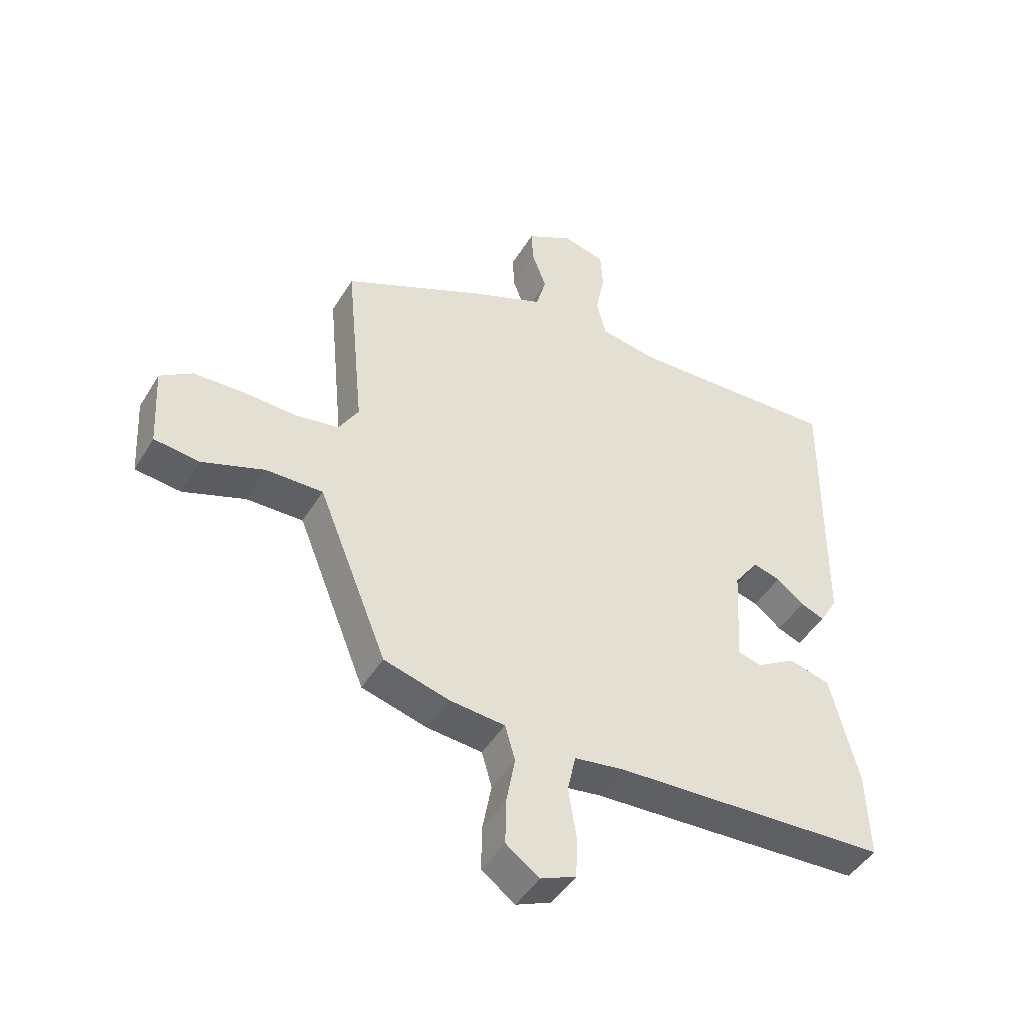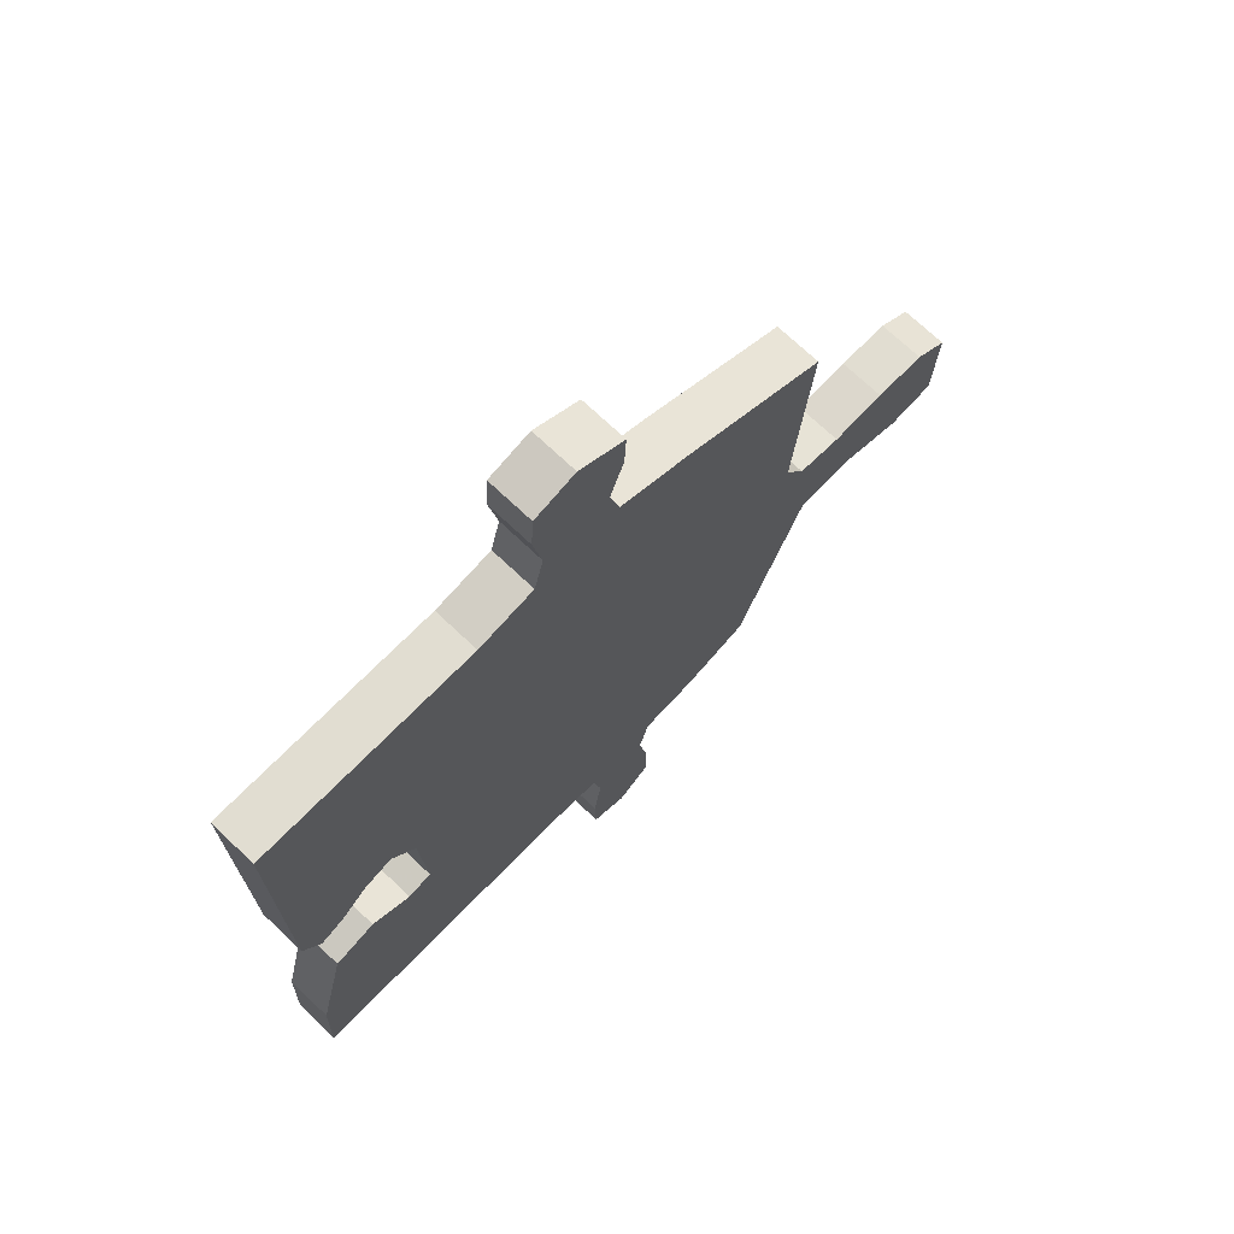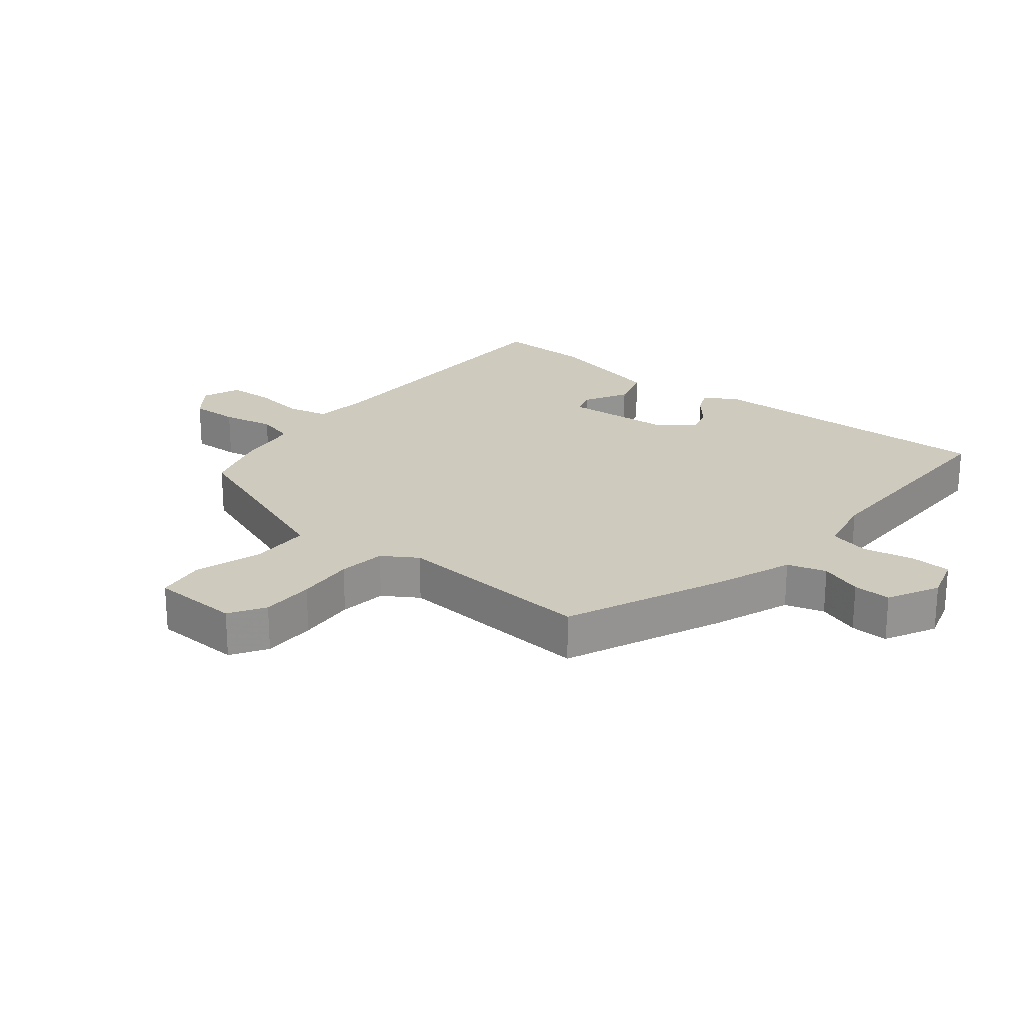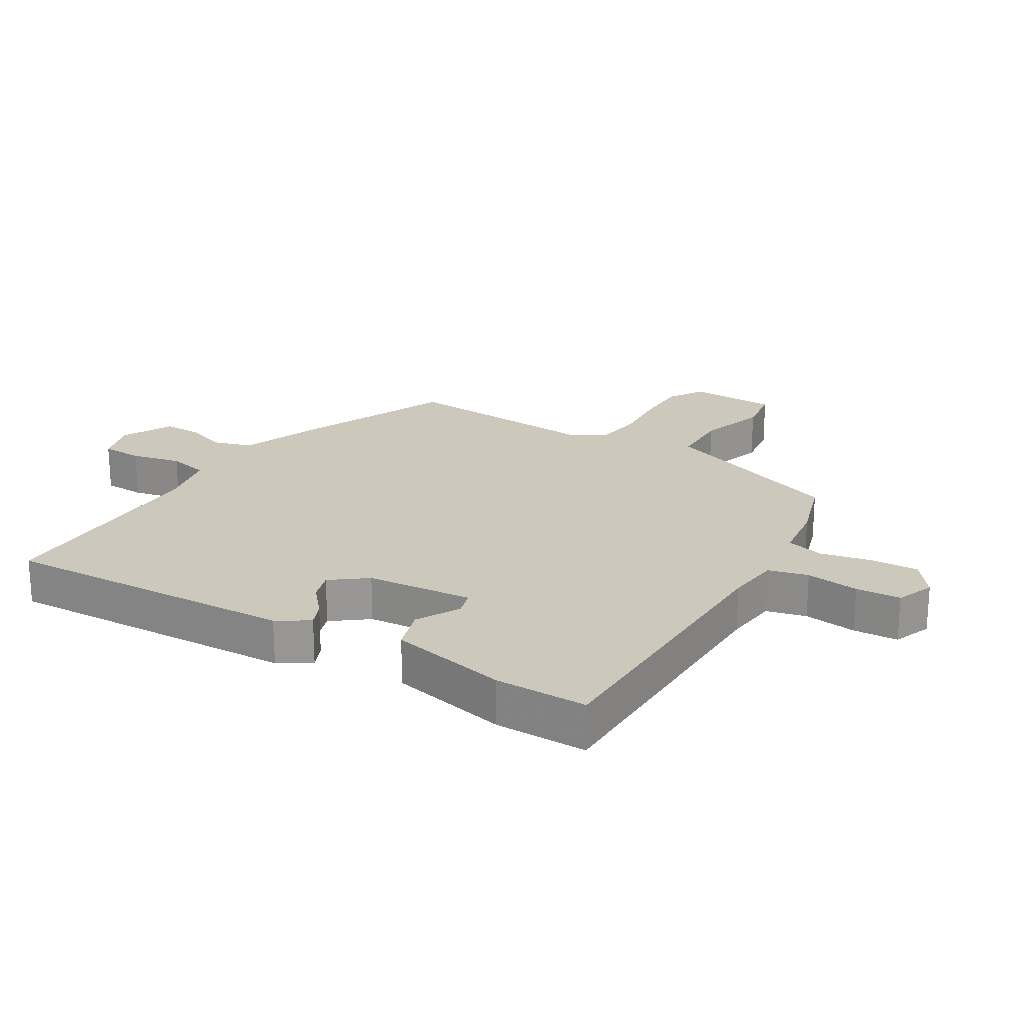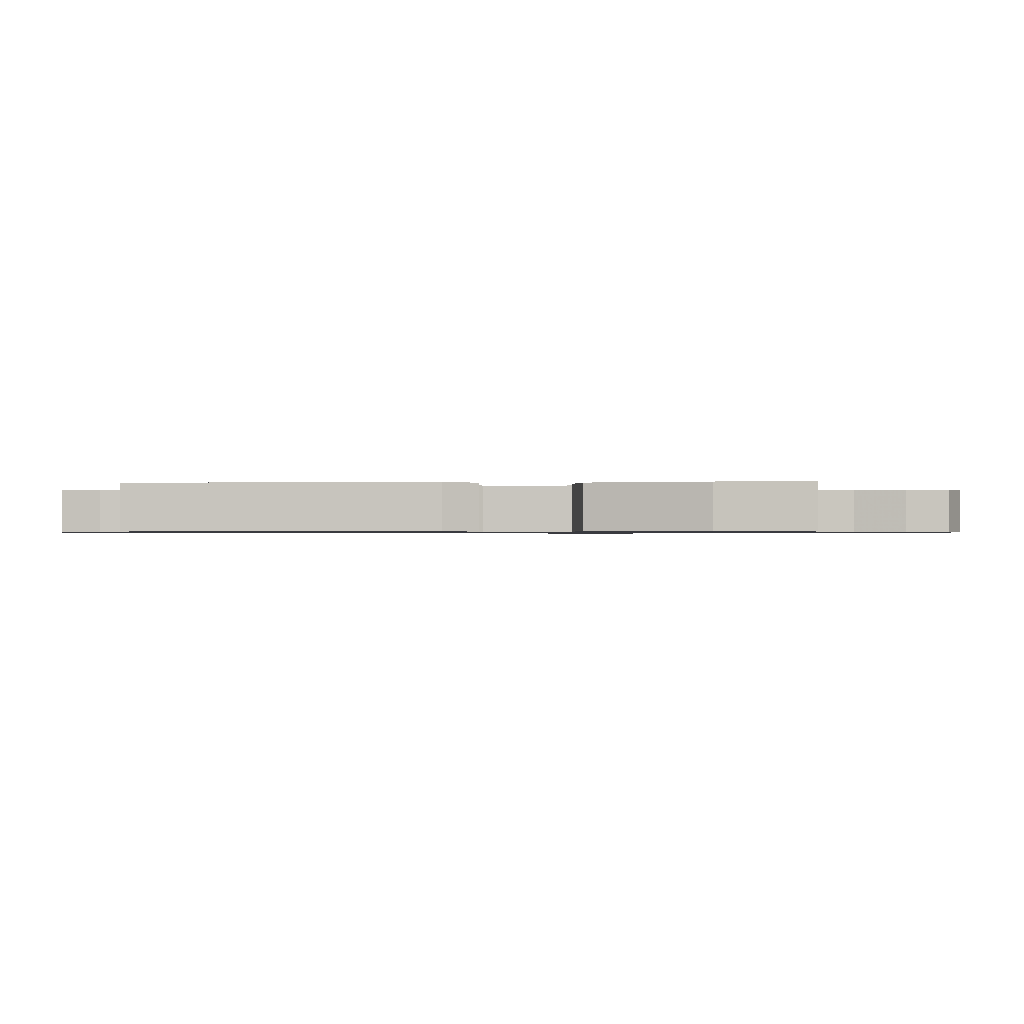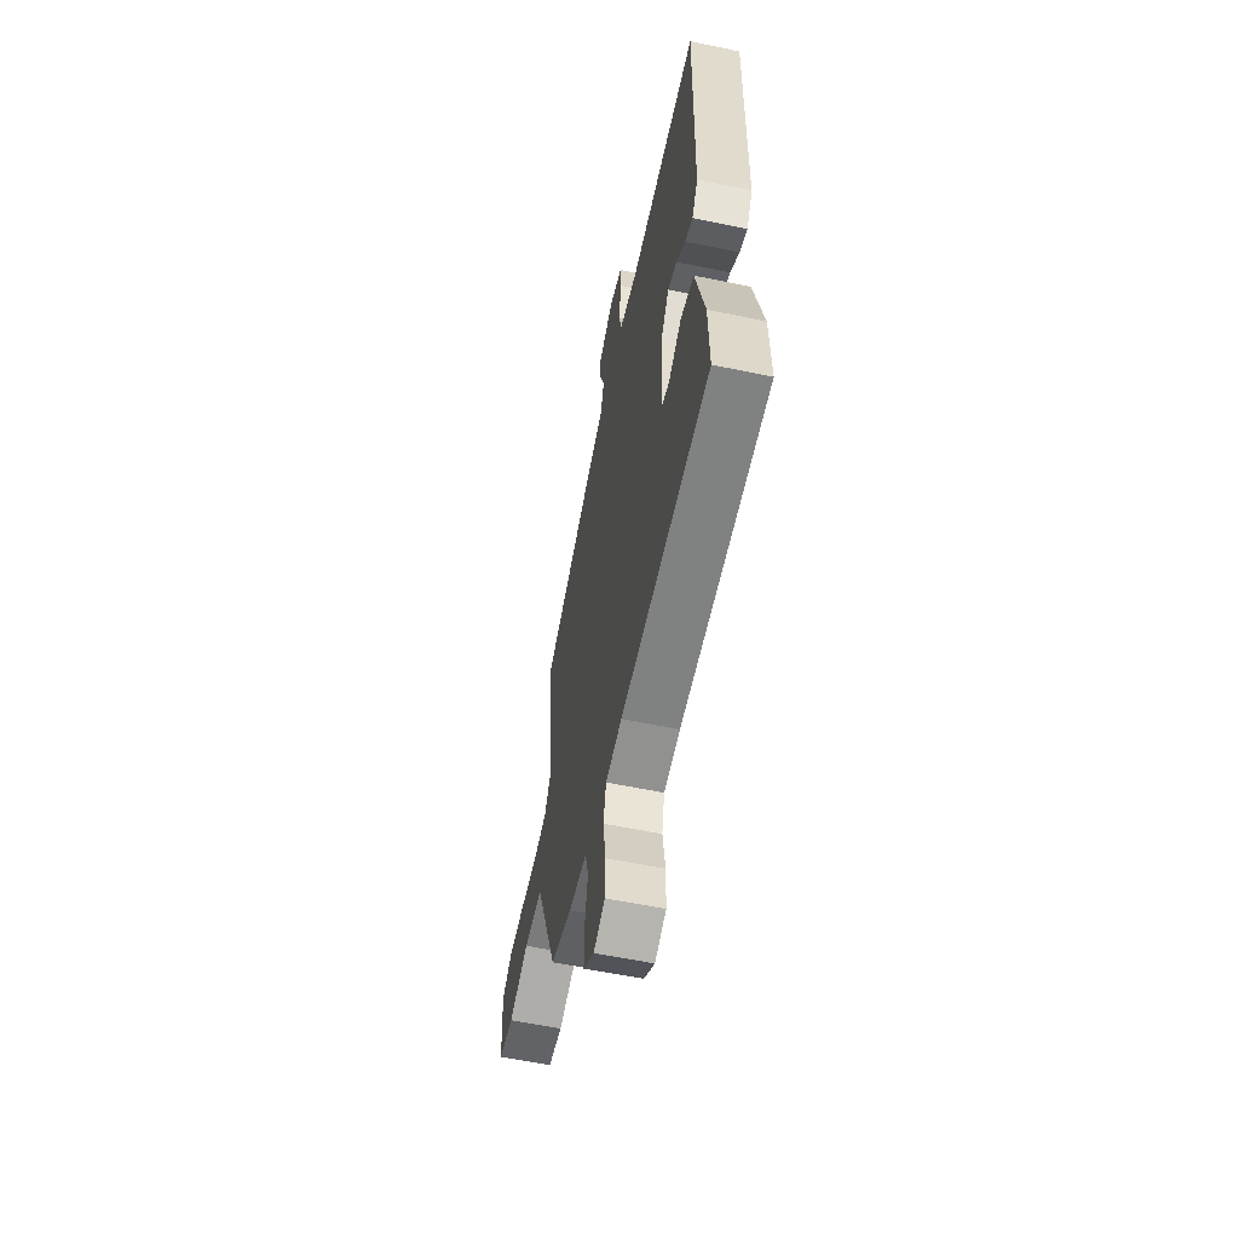
<metadata>
{"format":"obj","ext":"obj","renderer":"f3d","projection":"perspective","resolution":1024,"background":"white","views":[{"elev":-45.7,"azim":-29.5,"up":"+Z"},{"elev":70.6,"azim":133.7,"up":"+Z"},{"elev":23.2,"azim":-52.5,"up":"+Y"},{"elev":22.2,"azim":119.5,"up":"+Y"},{"elev":-0.7,"azim":94.1,"up":"+Y"},{"elev":-57.8,"azim":77.8,"up":"+Z"}]}
</metadata>
<code>
v -0.394 0.07 -0.471
v -0.464 0.07 -0.296
v -0.51 0.07 -0.181
v -0.605 0.07 -0.182
v -0.709 0.07 -0.219
v -0.785 0.07 -0.21
v -0.793 0.07 -0.073
v -0.739 0.07 -0.037
v -0.656 0.07 -0.034
v -0.566 0.07 -0.038
v -0.493 0.07 -0.026
v -0.46 0.07 0.029
v -0.49 0.07 0.341
v -0.248 0.07 0.455
v -0.129 0.07 0.504
v -0.112 0.07 0.565
v -0.136 0.07 0.63
v -0.139 0.07 0.689
v -0.061 0.07 0.732
v 0.009 0.07 0.713
v 0.013 0.07 0.649
v -0.002 0.07 0.57
v 0.014 0.07 0.507
v 0.109 0.07 0.49
v 0.465 0.07 0.503
v 0.459 0.07 0.039
v 0.429 0.07 -0.012
v 0.389 0.07 0.004
v 0.343 0.07 0.041
v 0.297 0.07 0.054
v 0.256 0.07 -0.003
v 0.246 0.07 -0.171
v 0.286 0.07 -0.181
v 0.352 0.07 -0.142
v 0.421 0.07 -0.161
v 0.467 0.07 -0.346
v 0.472 0.07 -0.492
v 0.011 0.07 -0.512
v -0.073 0.07 -0.524
v -0.087 0.07 -0.587
v -0.074 0.07 -0.67
v -0.076 0.07 -0.741
v -0.135 0.07 -0.766
v -0.191 0.07 -0.726
v -0.19 0.07 -0.651
v -0.175 0.07 -0.57
v -0.192 0.07 -0.511
v -0.285 0.07 -0.502
v -0.394 0 -0.471
v -0.464 0 -0.296
v -0.51 0 -0.181
v -0.605 0 -0.182
v -0.709 0 -0.219
v -0.785 0 -0.21
v -0.793 0 -0.073
v -0.739 0 -0.037
v -0.656 0 -0.034
v -0.566 0 -0.038
v -0.493 0 -0.026
v -0.46 0 0.029
v -0.49 0 0.341
v -0.248 0 0.455
v -0.129 0 0.504
v -0.112 0 0.565
v -0.136 0 0.63
v -0.139 0 0.689
v -0.061 0 0.732
v 0.009 0 0.713
v 0.013 0 0.649
v -0.002 0 0.57
v 0.014 0 0.507
v 0.109 0 0.49
v 0.465 0 0.503
v 0.459 0 0.039
v 0.429 0 -0.012
v 0.389 0 0.004
v 0.343 0 0.041
v 0.297 0 0.054
v 0.256 0 -0.003
v 0.246 0 -0.171
v 0.286 0 -0.181
v 0.352 0 -0.142
v 0.421 0 -0.161
v 0.467 0 -0.346
v 0.472 0 -0.492
v 0.011 0 -0.512
v -0.073 0 -0.524
v -0.087 0 -0.587
v -0.074 0 -0.67
v -0.076 0 -0.741
v -0.135 0 -0.766
v -0.191 0 -0.726
v -0.19 0 -0.651
v -0.175 0 -0.57
v -0.192 0 -0.511
v -0.285 0 -0.502
f 47 48 1 2
f 43 44 45 46
f 41 42 43 46
f 40 41 46 47
f 39 40 47 2
f 35 36 37 38
f 33 34 35 38
f 32 33 38 39
f 31 32 39 2
f 26 27 28 29
f 24 25 26 29
f 23 24 29 30
f 19 20 21 22
f 19 22 23
f 16 17 18 19
f 15 16 19 23
f 12 13 14 15
f 11 12 15 23
f 7 8 9 10
f 5 6 7 10
f 4 5 10 11
f 3 4 11 23
f 23 30 31
f 2 3 23 31
f 50 49 96 95
f 94 93 92 91
f 94 91 90 89
f 95 94 89 88
f 50 95 88 87
f 86 85 84 83
f 86 83 82 81
f 87 86 81 80
f 50 87 80 79
f 77 76 75 74
f 77 74 73 72
f 78 77 72 71
f 70 69 68 67
f 71 70 67
f 67 66 65 64
f 71 67 64 63
f 63 62 61 60
f 71 63 60 59
f 58 57 56 55
f 58 55 54 53
f 59 58 53 52
f 71 59 52 51
f 79 78 71
f 79 71 51 50
f 1 49 50 2
f 2 50 51 3
f 3 51 52 4
f 4 52 53 5
f 5 53 54 6
f 6 54 55 7
f 7 55 56 8
f 8 56 57 9
f 9 57 58 10
f 10 58 59 11
f 11 59 60 12
f 12 60 61 13
f 13 61 62 14
f 14 62 63 15
f 15 63 64 16
f 16 64 65 17
f 17 65 66 18
f 18 66 67 19
f 19 67 68 20
f 20 68 69 21
f 21 69 70 22
f 22 70 71 23
f 23 71 72 24
f 24 72 73 25
f 25 73 74 26
f 26 74 75 27
f 27 75 76 28
f 28 76 77 29
f 29 77 78 30
f 30 78 79 31
f 31 79 80 32
f 32 80 81 33
f 33 81 82 34
f 34 82 83 35
f 35 83 84 36
f 36 84 85 37
f 37 85 86 38
f 38 86 87 39
f 39 87 88 40
f 40 88 89 41
f 41 89 90 42
f 42 90 91 43
f 43 91 92 44
f 44 92 93 45
f 45 93 94 46
f 46 94 95 47
f 47 95 96 48
f 48 96 49 1

</code>
